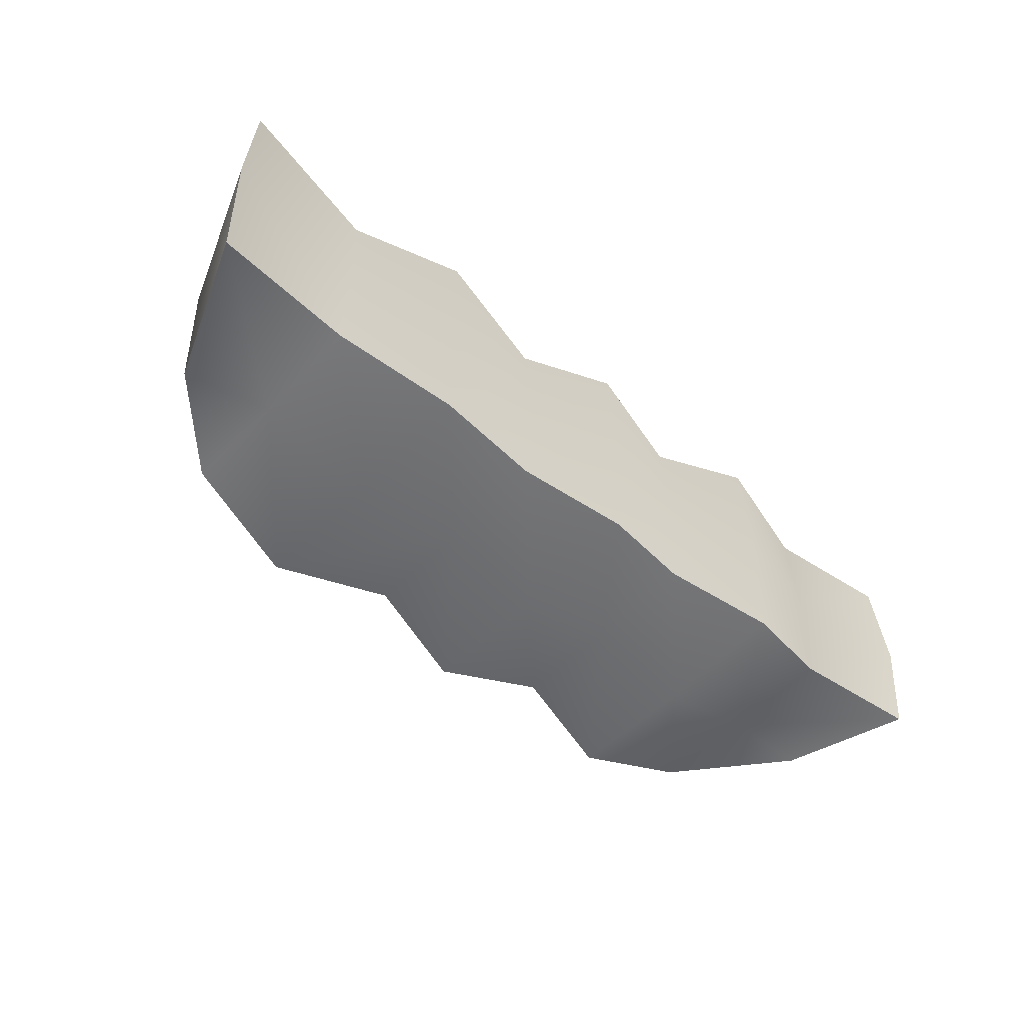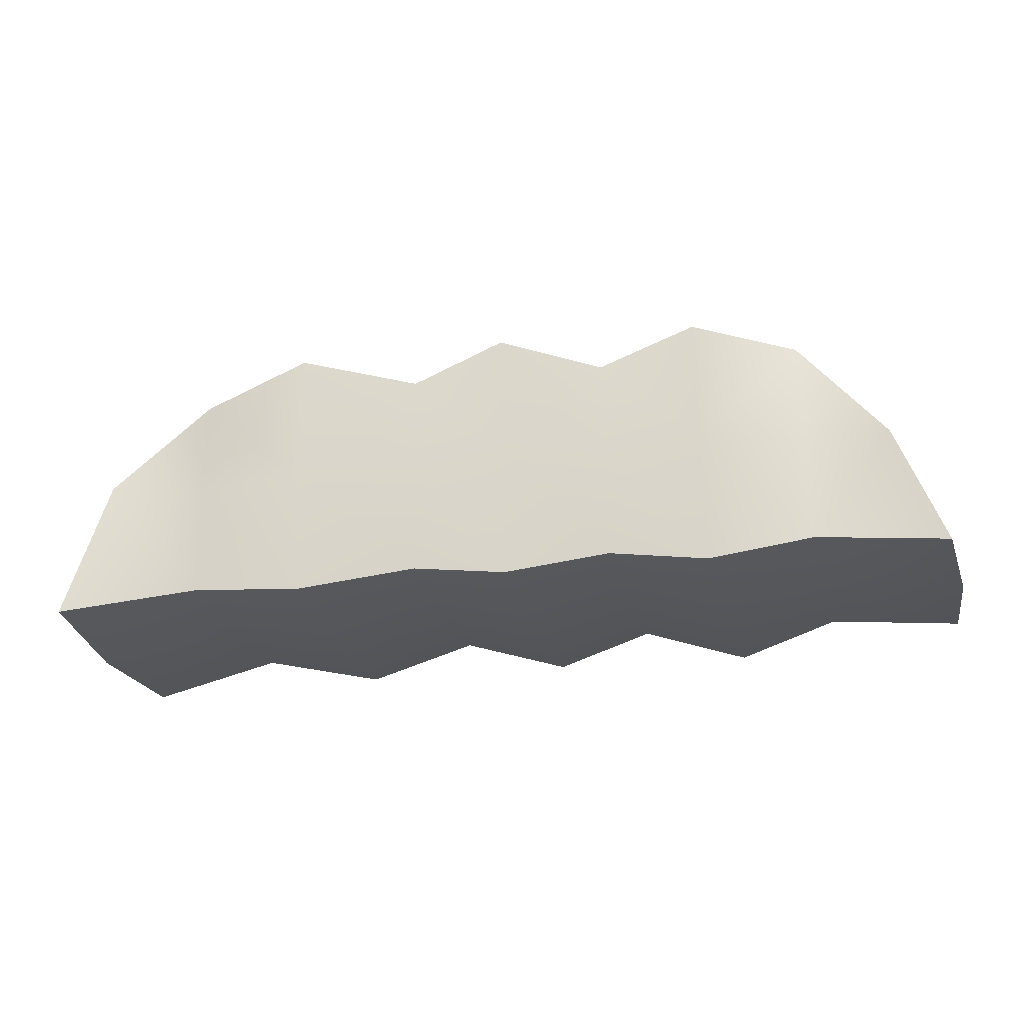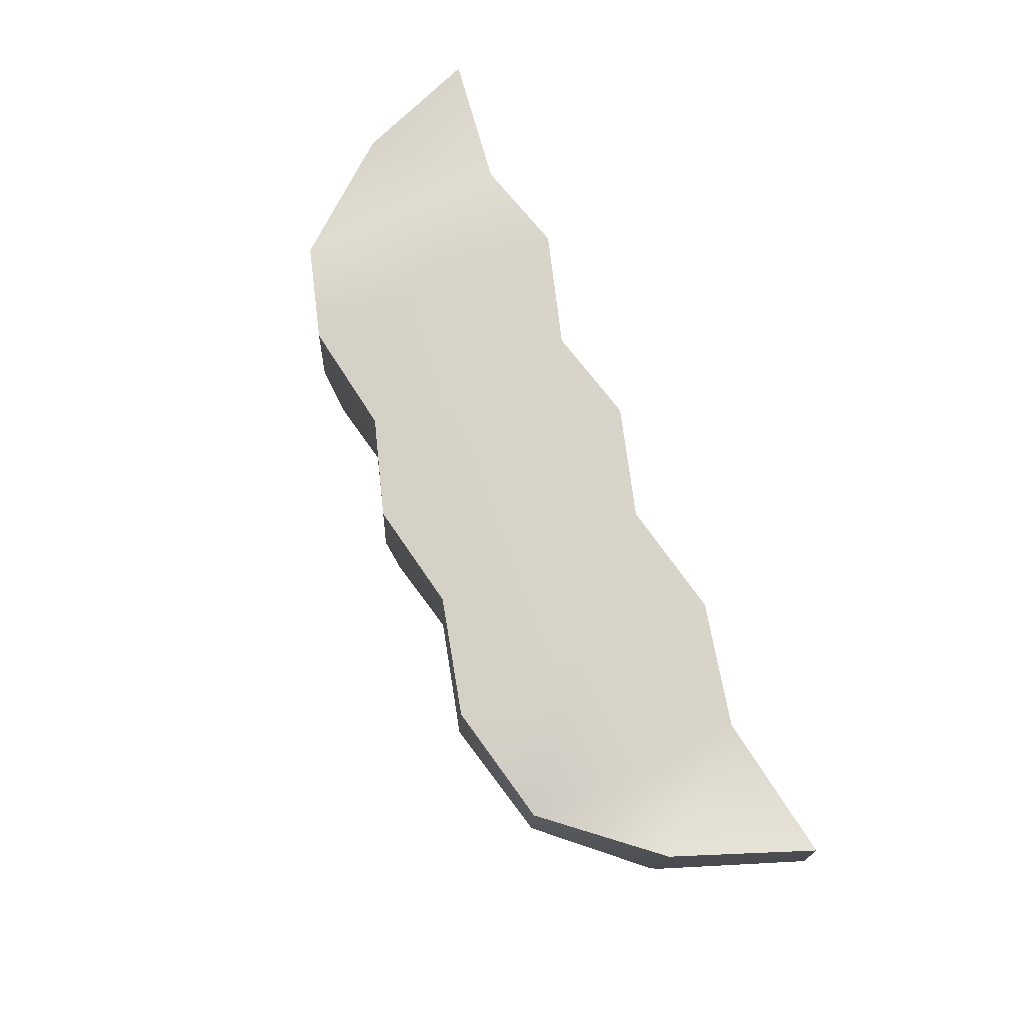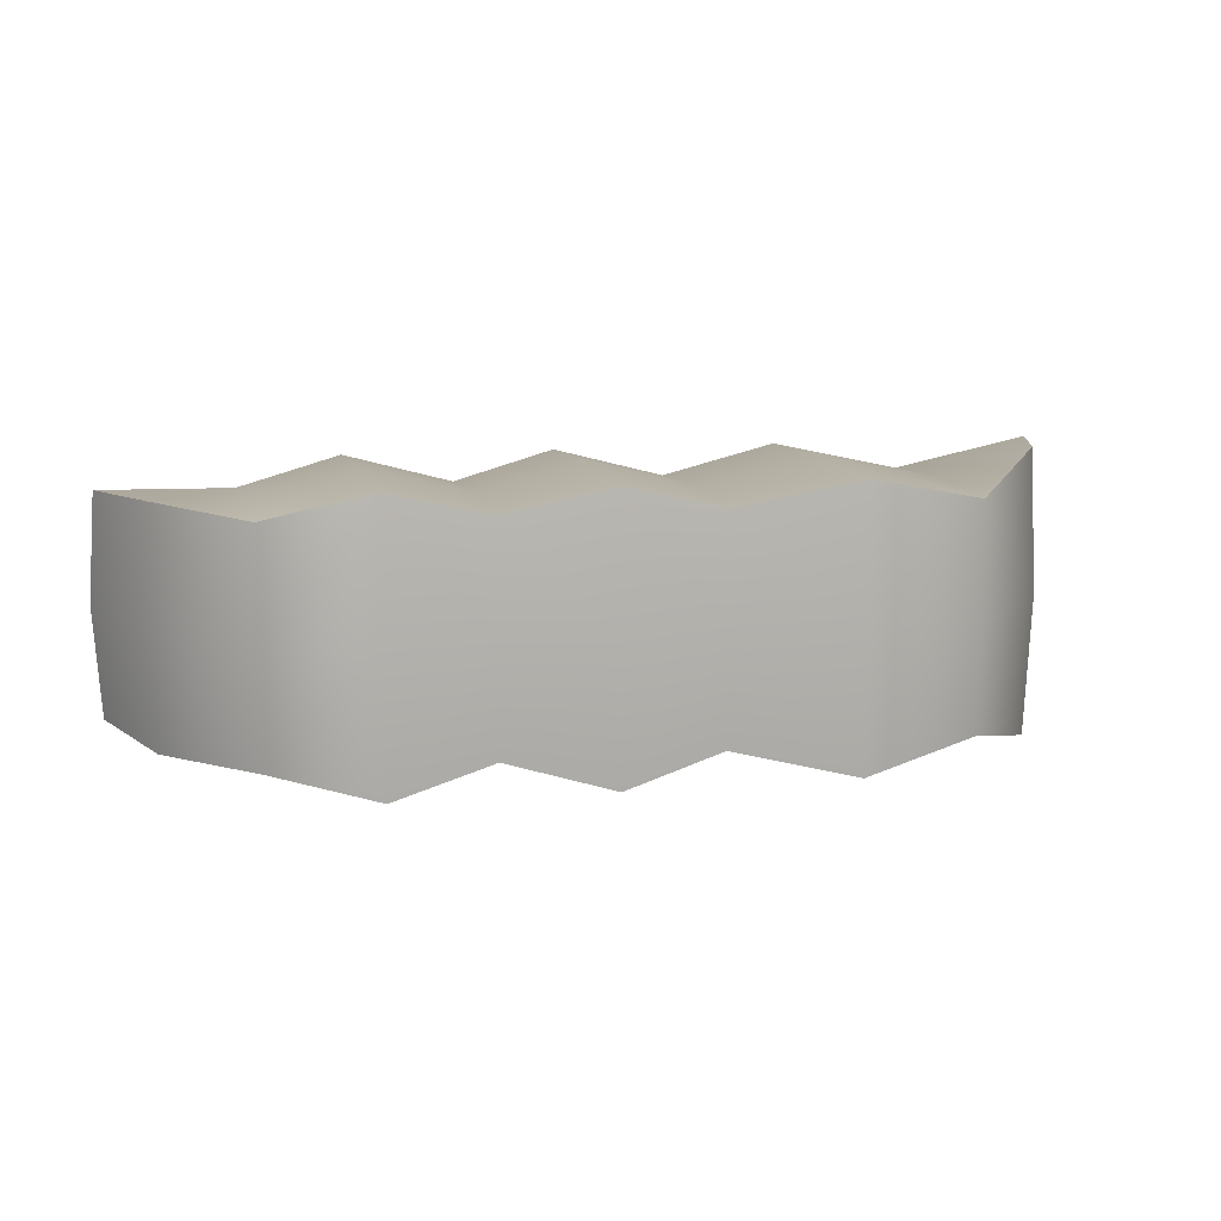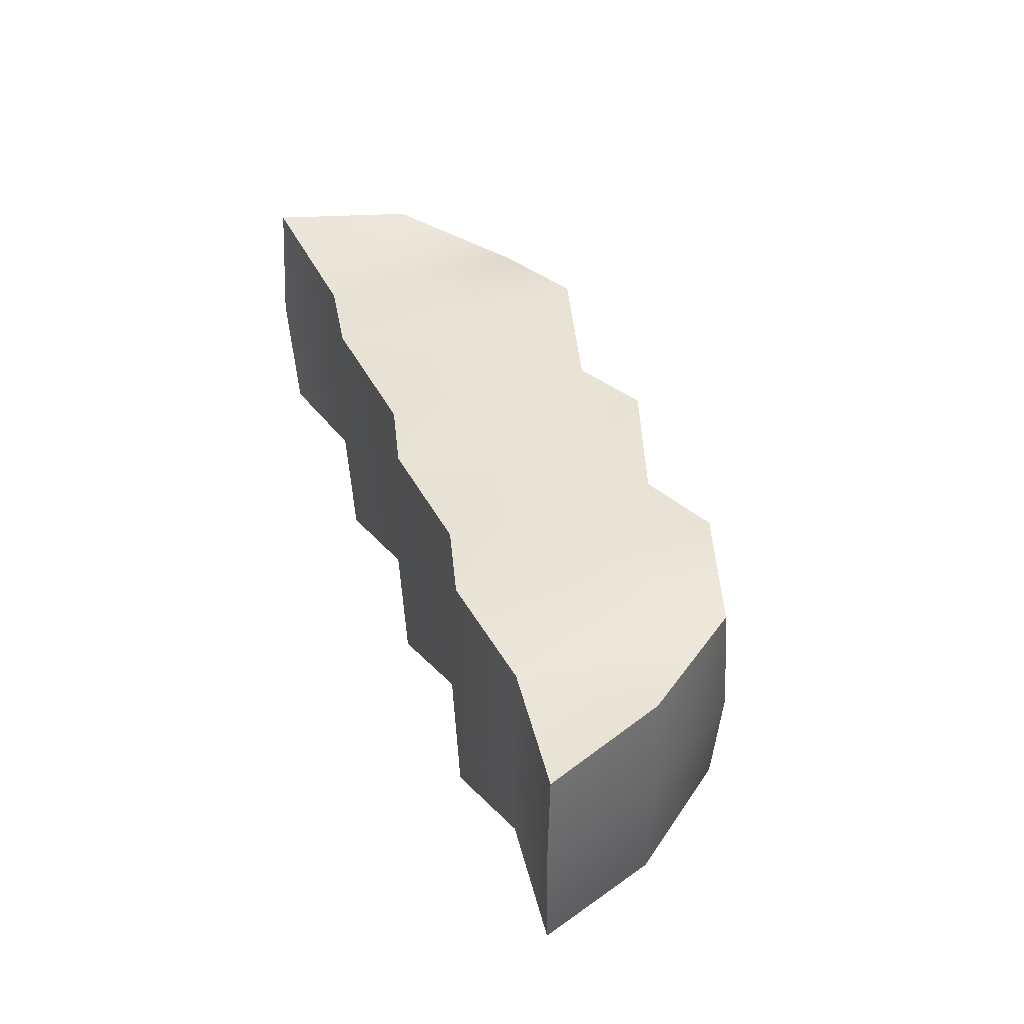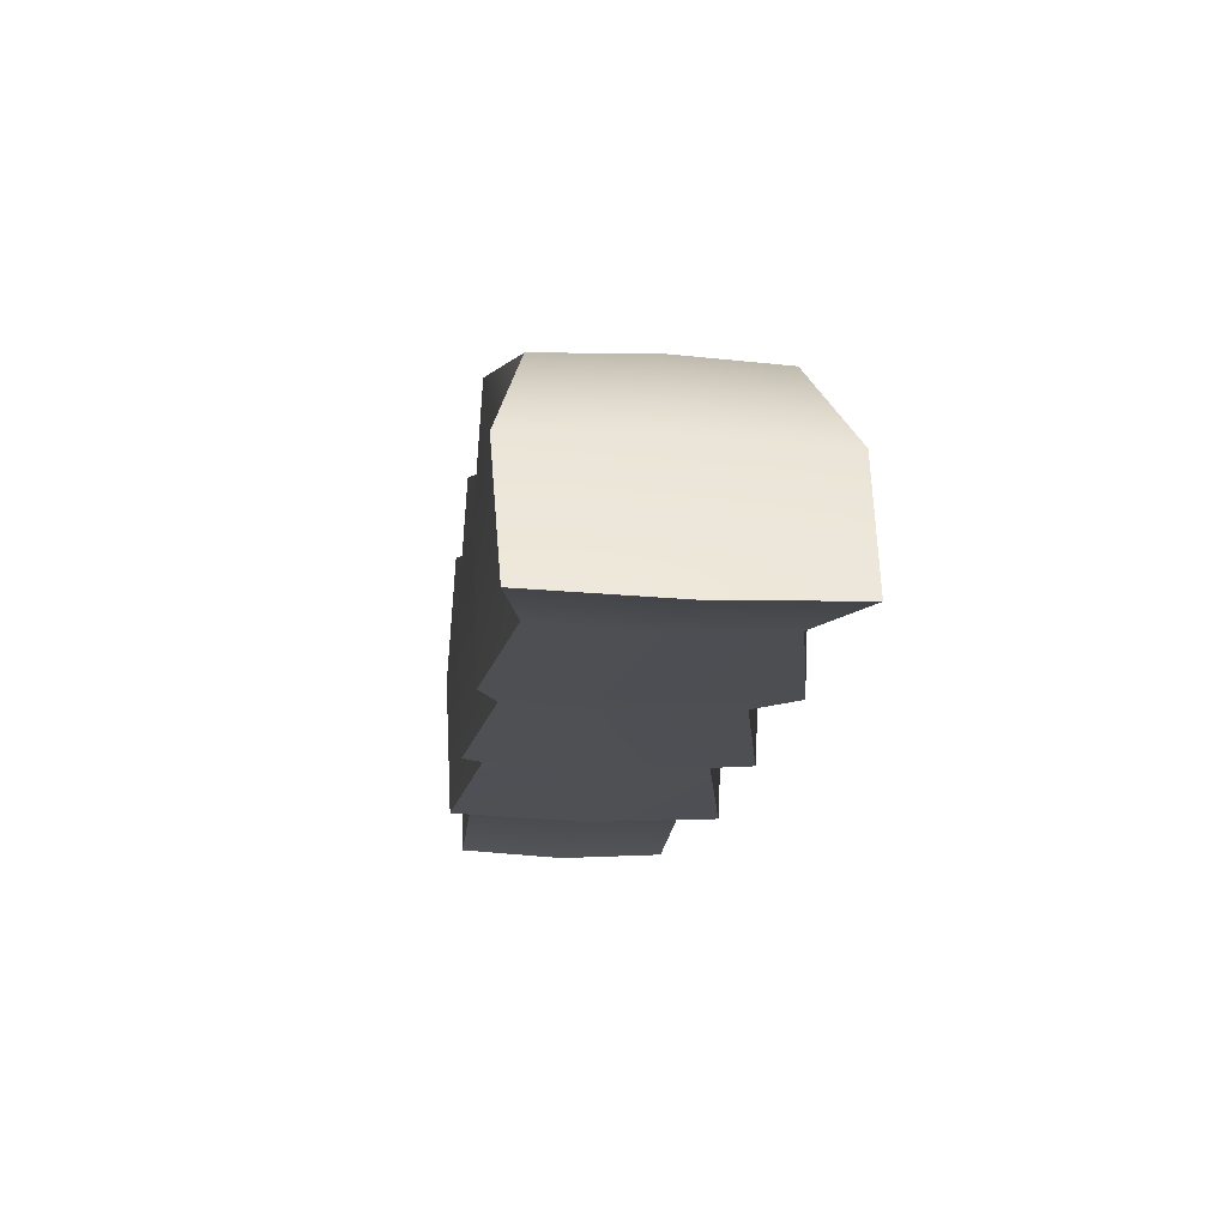
<metadata>
{"format":"obj","ext":"obj","renderer":"f3d","projection":"perspective","resolution":1024,"background":"white","views":[{"elev":-53.9,"azim":138.3,"up":"+Y"},{"elev":-26.0,"azim":-165.9,"up":"+Z"},{"elev":76.8,"azim":66.7,"up":"+Y"},{"elev":11.3,"azim":-13.0,"up":"+Y"},{"elev":41.2,"azim":-110.2,"up":"+Y"},{"elev":-17.1,"azim":83.1,"up":"+Z"}]}
</metadata>
<code>
g default
v -1 -0.235 -0.2465
v -0.9069 -0.245 -0.008603
v -0.7386 -0.2344 0.2037
v -0.7533 -0.0197 0.2138
v -0.7395 0.1951 0.2037
v -0.9078 0.205 -0.008588
v -1.001 0.1946 -0.2465
v -1.015 -0.02021 -0.2561
v -0.9218 -0.02003 -0.00835
v 0.8081 -0.2808 -0.2315
v 0.8232 -0.01656 -0.244
v 0.807 0.2476 -0.2315
v 0.05843 -0.243 0.02179
v 0.06207 -0.2328 0.2368
v 0.0618 -0.01805 0.2468
v 0.0612 0.1967 0.2369
v 0.05752 0.207 0.02181
v 0.05388 0.1967 -0.1933
v 0.05414 -0.01805 -0.2032
v 0.05475 -0.2328 -0.1933
v -0.7421 -0.2447 -0.003864
v -0.7458 -0.2344 -0.2162
v -0.7464 -0.01966 -0.2248
v -0.7467 0.1951 -0.2144
v -0.7431 0.2053 -0.003402
v 0.7068 -0.2933 0.03482
v 0.7172 -0.01656 0.04247
v 0.7057 0.2602 0.03484
v 0.5292 -0.2319 0.239
v 0.5289 -0.0171 0.2489
v 0.5283 0.1977 0.239
v 0.5247 0.2079 0.02398
v 0.521 0.1977 -0.1911
v 0.5213 -0.0171 -0.201
v 0.5219 -0.2319 -0.1911
v 0.5256 -0.2421 0.02396
v 0.2967 -0.2817 0.2939
v 0.2964 -0.01748 0.3061
v 0.2956 0.2467 0.294
v 0.2911 0.2593 0.02944
v 0.2866 0.2467 -0.2351
v 0.2869 -0.01749 -0.2473
v 0.2877 -0.2817 -0.2351
v 0.2922 -0.2942 0.02942
v -0.1371 -0.2825 0.2807
v -0.1411 -0.01835 0.293
v -0.1382 0.2459 0.2807
v -0.1427 0.2584 0.01866
v -0.1472 0.2458 -0.2446
v -0.1468 -0.01834 -0.257
v -0.1461 -0.2825 -0.2452
v -0.1415 -0.2951 0.0185
v -0.3383 -0.2336 0.2203
v -0.3458 -0.01887 0.2303
v -0.3392 0.1959 0.2203
v -0.3428 0.2061 0.009202
v -0.3464 0.1959 -0.2038
v -0.3461 -0.01886 -0.214
v -0.3455 -0.2336 -0.2047
v -0.3419 -0.2439 0.008963
v -0.5376 -0.2833 0.2587
v -0.5487 -0.01915 0.2711
v -0.5386 0.2451 0.2587
v -0.5431 0.2576 0.001588
v -0.5475 0.2451 -0.2591
v -0.5472 -0.01913 -0.2719
v -0.5464 -0.2833 -0.2609
v -0.5419 -0.2959 0.001157
g FoodShortLUpperLeg
f 21 22 67 68
f 3 21 68 61
f 3 61 62 4
f 4 62 63 5
f 5 63 64 25
f 24 25 64 65
f 23 24 65 66
f 22 23 66 67
f 7 8 9 6
f 8 1 2 9
f 6 9 4 5
f 9 2 3 4
f 13 44 37 14
f 15 14 37 38
f 16 15 38 39
f 17 16 39 40
f 18 17 40 41
f 19 18 41 42
f 20 19 42 43
f 13 20 43 44
f 2 21 3
f 1 22 21 2
f 8 23 22 1
f 7 24 23 8
f 6 25 24 7
f 5 25 6
f 27 26 10 11
f 28 27 11 12
f 30 29 26 27
f 31 30 27 28
f 32 31 28
f 33 32 28 12
f 34 33 12 11
f 35 34 11 10
f 36 35 10 26
f 29 36 26
f 38 37 29 30
f 39 38 30 31
f 40 39 31 32
f 41 40 32 33
f 42 41 33 34
f 43 42 34 35
f 44 43 35 36
f 37 44 36 29
f 45 14 15 46
f 47 46 15 16
f 48 47 16 17
f 49 48 17 18
f 50 49 18 19
f 51 50 19 20
f 52 51 20 13
f 45 52 13 14
f 53 45 46 54
f 55 54 46 47
f 56 55 47 48
f 57 56 48 49
f 58 57 49 50
f 59 58 50 51
f 60 59 51 52
f 53 60 52 45
f 61 53 54 62
f 63 62 54 55
f 64 63 55 56
f 65 64 56 57
f 66 65 57 58
f 67 66 58 59
f 68 67 59 60
f 61 68 60 53

</code>
